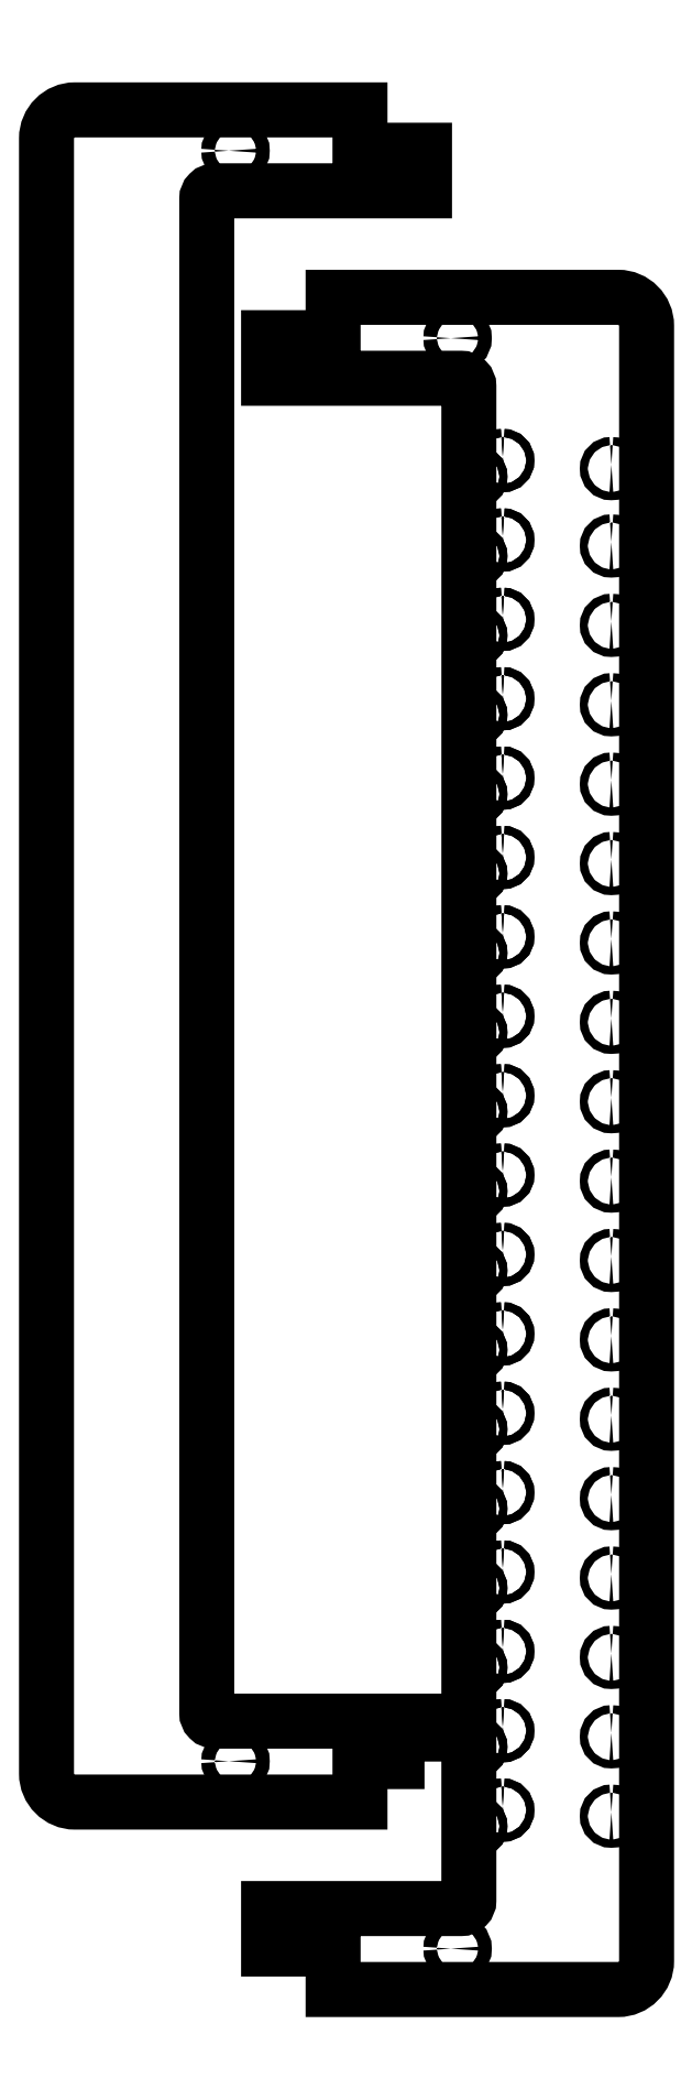
<metadata>
{"format":"dxf","ext":"dxf","renderer":"ezdxf+matplotlib","layout":"modelspace","background":"white","min_lineweight":24,"dpi":150}
</metadata>
<code>
0
SECTION
2
ENTITIES
0
LWPOLYLINE
8
0
90
       18
70
     1
10
321.4
20
101.6
10
266.8
20
101.6
10
266.8
20
86.6
10
290.8
20
86.6
10
290.8
20
71.55
10
396.8
20
71.55
42
0.4142
10
407.4
20
82.15
10
407.4
20
689.8
42
0.4142
10
396.8
20
700.4
10
290.8
20
700.4
10
290.8
20
685.4
10
266.8
20
685.4
10
266.8
20
670.3
10
321.4
20
670.3
10
338.3
20
670.3
42
-0.4142
10
341.3
20
667.3
10
341.3
20
104.6
42
-0.4142
10
338.3
20
101.6
0
LWPOLYLINE
8
0
90
        2
70
     1
10
353.9
20
641.2
42
-1
10
353.9
20
638.2
42
-1
0
LWPOLYLINE
8
0
90
        2
70
     1
10
343.9
20
632.2
42
1
10
343.9
20
635.2
42
1
0
LWPOLYLINE
8
0
90
        2
70
     1
10
353.9
20
611.7
42
-1
10
353.9
20
608.7
42
-1
0
LWPOLYLINE
8
0
90
        2
70
     1
10
343.9
20
602.7
42
1
10
343.9
20
605.7
42
1
0
LWPOLYLINE
8
0
90
        2
70
     1
10
353.9
20
582.2
42
-1
10
353.9
20
579.2
42
-1
0
LWPOLYLINE
8
0
90
        2
70
     1
10
343.9
20
573.2
42
1
10
343.9
20
576.2
42
1
0
LWPOLYLINE
8
0
90
        2
70
     1
10
353.9
20
552.7
42
-1
10
353.9
20
549.7
42
-1
0
LWPOLYLINE
8
0
90
        2
70
     1
10
343.9
20
543.7
42
1
10
343.9
20
546.7
42
1
0
LWPOLYLINE
8
0
90
        2
70
     1
10
353.9
20
523.2
42
-1
10
353.9
20
520.2
42
-1
0
LWPOLYLINE
8
0
90
        2
70
     1
10
343.9
20
514.2
42
1
10
343.9
20
517.2
42
1
0
LWPOLYLINE
8
0
90
        2
70
     1
10
353.9
20
493.7
42
-1
10
353.9
20
490.7
42
-1
0
LWPOLYLINE
8
0
90
        2
70
     1
10
343.9
20
484.7
42
1
10
343.9
20
487.7
42
1
0
LWPOLYLINE
8
0
90
        2
70
     1
10
353.9
20
464.2
42
-1
10
353.9
20
461.2
42
-1
0
LWPOLYLINE
8
0
90
        2
70
     1
10
343.9
20
455.2
42
1
10
343.9
20
458.2
42
1
0
LWPOLYLINE
8
0
90
        2
70
     1
10
353.9
20
434.7
42
-1
10
353.9
20
431.7
42
-1
0
LWPOLYLINE
8
0
90
        2
70
     1
10
343.9
20
425.7
42
1
10
343.9
20
428.7
42
1
0
LWPOLYLINE
8
0
90
        2
70
     1
10
353.9
20
405.2
42
-1
10
353.9
20
402.2
42
-1
0
LWPOLYLINE
8
0
90
        2
70
     1
10
343.9
20
396.2
42
1
10
343.9
20
399.2
42
1
0
LWPOLYLINE
8
0
90
        2
70
     1
10
353.9
20
375.7
42
-1
10
353.9
20
372.7
42
-1
0
LWPOLYLINE
8
0
90
        2
70
     1
10
343.9
20
366.7
42
1
10
343.9
20
369.7
42
1
0
LWPOLYLINE
8
0
90
        2
70
     1
10
353.9
20
346.2
42
-1
10
353.9
20
343.2
42
-1
0
LWPOLYLINE
8
0
90
        2
70
     1
10
343.9
20
337.2
42
1
10
343.9
20
340.2
42
1
0
LWPOLYLINE
8
0
90
        2
70
     1
10
353.9
20
316.7
42
-1
10
353.9
20
313.7
42
-1
0
LWPOLYLINE
8
0
90
        2
70
     1
10
343.9
20
307.7
42
1
10
343.9
20
310.7
42
1
0
LWPOLYLINE
8
0
90
        2
70
     1
10
353.9
20
287.2
42
-1
10
353.9
20
284.2
42
-1
0
LWPOLYLINE
8
0
90
        2
70
     1
10
343.9
20
278.2
42
1
10
343.9
20
281.2
42
1
0
LWPOLYLINE
8
0
90
        2
70
     1
10
353.9
20
257.7
42
-1
10
353.9
20
254.7
42
-1
0
LWPOLYLINE
8
0
90
        2
70
     1
10
343.9
20
248.7
42
1
10
343.9
20
251.7
42
1
0
LWPOLYLINE
8
0
90
        2
70
     1
10
353.9
20
228.2
42
-1
10
353.9
20
225.2
42
-1
0
LWPOLYLINE
8
0
90
        2
70
     1
10
343.9
20
219.2
42
1
10
343.9
20
222.2
42
1
0
LWPOLYLINE
8
0
90
        2
70
     1
10
353.9
20
198.7
42
-1
10
353.9
20
195.7
42
-1
0
LWPOLYLINE
8
0
90
        2
70
     1
10
343.9
20
189.7
42
1
10
343.9
20
192.7
42
1
0
LWPOLYLINE
8
0
90
        2
70
     1
10
353.9
20
169.2
42
-1
10
353.9
20
166.2
42
-1
0
LWPOLYLINE
8
0
90
        2
70
     1
10
343.9
20
160.2
42
1
10
343.9
20
163.2
42
1
0
LWPOLYLINE
8
0
90
        2
70
     1
10
353.9
20
139.7
42
-1
10
353.9
20
136.7
42
-1
0
LWPOLYLINE
8
0
90
        2
70
     1
10
343.9
20
130.7
42
1
10
343.9
20
133.7
42
1
0
LWPOLYLINE
8
0
90
        2
70
     1
10
394.3
20
638.2
42
-1
10
394.3
20
635.2
42
-1
0
LWPOLYLINE
8
0
90
        2
70
     1
10
394.3
20
609.5
42
-1
10
394.3
20
606.5
42
-1
0
LWPOLYLINE
8
0
90
        2
70
     1
10
394.3
20
580
42
-1
10
394.3
20
577
42
-1
0
LWPOLYLINE
8
0
90
        2
70
     1
10
394.3
20
550.5
42
-1
10
394.3
20
547.5
42
-1
0
LWPOLYLINE
8
0
90
        2
70
     1
10
394.3
20
521
42
-1
10
394.3
20
518
42
-1
0
LWPOLYLINE
8
0
90
        2
70
     1
10
394.3
20
491.4
42
-1
10
394.3
20
488.4
42
-1
0
LWPOLYLINE
8
0
90
        2
70
     1
10
394.3
20
461.9
42
-1
10
394.3
20
458.9
42
-1
0
LWPOLYLINE
8
0
90
        2
70
     1
10
394.3
20
432.4
42
-1
10
394.3
20
429.4
42
-1
0
LWPOLYLINE
8
0
90
        2
70
     1
10
394.3
20
402.9
42
-1
10
394.3
20
399.9
42
-1
0
LWPOLYLINE
8
0
90
        2
70
     1
10
394.3
20
373.4
42
-1
10
394.3
20
370.4
42
-1
0
LWPOLYLINE
8
0
90
        2
70
     1
10
394.3
20
343.9
42
-1
10
394.3
20
340.9
42
-1
0
LWPOLYLINE
8
0
90
        2
70
     1
10
394.3
20
314.4
42
-1
10
394.3
20
311.4
42
-1
0
LWPOLYLINE
8
0
90
        2
70
     1
10
394.3
20
284.9
42
-1
10
394.3
20
281.9
42
-1
0
LWPOLYLINE
8
0
90
        2
70
     1
10
394.3
20
255.4
42
-1
10
394.3
20
252.4
42
-1
0
LWPOLYLINE
8
0
90
        2
70
     1
10
394.3
20
225.9
42
-1
10
394.3
20
222.9
42
-1
0
LWPOLYLINE
8
0
90
        2
70
     1
10
394.3
20
196.4
42
-1
10
394.3
20
193.4
42
-1
0
LWPOLYLINE
8
0
90
        2
70
     1
10
394.3
20
166.9
42
-1
10
394.3
20
163.9
42
-1
0
LWPOLYLINE
8
0
90
        2
70
     1
10
394.3
20
137.4
42
-1
10
394.3
20
134.4
42
-1
0
LWPOLYLINE
8
0
90
       16
70
     1
10
324.8
20
156.2
10
324.8
20
171.3
10
246.8
20
171.3
42
-0.4142
10
243.8
20
174.3
10
243.8
20
736.9
42
-0.4142
10
246.8
20
739.9
10
324.8
20
739.9
10
324.8
20
755
10
300.8
20
755
10
300.8
20
770
10
194.8
20
770
42
0.4142
10
184.2
20
759.4
10
184.2
20
151.8
42
0.4142
10
194.8
20
141.2
10
300.8
20
141.2
10
300.8
20
156.2
0
LWPOLYLINE
8
0
90
        2
70
     1
10
252
20
754.8
42
-1
10
257
20
754.8
42
-1
0
LWPOLYLINE
8
0
90
        2
70
     1
10
252
20
156.4
42
-1
10
257
20
156.4
42
-1
0
LWPOLYLINE
8
0
90
        2
70
     1
10
334.6
20
685.2
42
-1
10
339.6
20
685.2
42
-1
0
LWPOLYLINE
8
0
90
        2
70
     1
10
334.6
20
86.72
42
-1
10
339.6
20
86.72
42
-1
0
LWPOLYLINE
8
0
90
        2
70
     1
10
353.9
20
641.2
42
-1
10
353.9
20
638.2
42
-1
0
LWPOLYLINE
8
0
90
        2
70
     1
10
343.9
20
632.2
42
1
10
343.9
20
635.2
42
1
0
LWPOLYLINE
8
0
90
        2
70
     1
10
353.9
20
611.7
42
-1
10
353.9
20
608.7
42
-1
0
LWPOLYLINE
8
0
90
        2
70
     1
10
343.9
20
602.7
42
1
10
343.9
20
605.7
42
1
0
LWPOLYLINE
8
0
90
        2
70
     1
10
353.9
20
582.2
42
-1
10
353.9
20
579.2
42
-1
0
LWPOLYLINE
8
0
90
        2
70
     1
10
343.9
20
573.2
42
1
10
343.9
20
576.2
42
1
0
LWPOLYLINE
8
0
90
        2
70
     1
10
353.9
20
552.7
42
-1
10
353.9
20
549.7
42
-1
0
LWPOLYLINE
8
0
90
        2
70
     1
10
343.9
20
543.7
42
1
10
343.9
20
546.7
42
1
0
LWPOLYLINE
8
0
90
        2
70
     1
10
353.9
20
523.2
42
-1
10
353.9
20
520.2
42
-1
0
LWPOLYLINE
8
0
90
        2
70
     1
10
343.9
20
514.2
42
1
10
343.9
20
517.2
42
1
0
LWPOLYLINE
8
0
90
        2
70
     1
10
353.9
20
493.7
42
-1
10
353.9
20
490.7
42
-1
0
LWPOLYLINE
8
0
90
        2
70
     1
10
343.9
20
484.7
42
1
10
343.9
20
487.7
42
1
0
LWPOLYLINE
8
0
90
        2
70
     1
10
353.9
20
464.2
42
-1
10
353.9
20
461.2
42
-1
0
LWPOLYLINE
8
0
90
        2
70
     1
10
343.9
20
455.2
42
1
10
343.9
20
458.2
42
1
0
LWPOLYLINE
8
0
90
        2
70
     1
10
353.9
20
434.7
42
-1
10
353.9
20
431.7
42
-1
0
LWPOLYLINE
8
0
90
        2
70
     1
10
343.9
20
425.7
42
1
10
343.9
20
428.7
42
1
0
LWPOLYLINE
8
0
90
        2
70
     1
10
353.9
20
405.2
42
-1
10
353.9
20
402.2
42
-1
0
LWPOLYLINE
8
0
90
        2
70
     1
10
343.9
20
396.2
42
1
10
343.9
20
399.2
42
1
0
LWPOLYLINE
8
0
90
        2
70
     1
10
353.9
20
375.7
42
-1
10
353.9
20
372.7
42
-1
0
LWPOLYLINE
8
0
90
        2
70
     1
10
343.9
20
366.7
42
1
10
343.9
20
369.7
42
1
0
LWPOLYLINE
8
0
90
        2
70
     1
10
353.9
20
346.2
42
-1
10
353.9
20
343.2
42
-1
0
LWPOLYLINE
8
0
90
        2
70
     1
10
343.9
20
337.2
42
1
10
343.9
20
340.2
42
1
0
LWPOLYLINE
8
0
90
        2
70
     1
10
353.9
20
316.7
42
-1
10
353.9
20
313.7
42
-1
0
LWPOLYLINE
8
0
90
        2
70
     1
10
343.9
20
307.7
42
1
10
343.9
20
310.7
42
1
0
LWPOLYLINE
8
0
90
        2
70
     1
10
353.9
20
287.2
42
-1
10
353.9
20
284.2
42
-1
0
LWPOLYLINE
8
0
90
        2
70
     1
10
343.9
20
278.2
42
1
10
343.9
20
281.2
42
1
0
LWPOLYLINE
8
0
90
        2
70
     1
10
353.9
20
257.7
42
-1
10
353.9
20
254.7
42
-1
0
LWPOLYLINE
8
0
90
        2
70
     1
10
343.9
20
248.7
42
1
10
343.9
20
251.7
42
1
0
LWPOLYLINE
8
0
90
        2
70
     1
10
353.9
20
228.2
42
-1
10
353.9
20
225.2
42
-1
0
LWPOLYLINE
8
0
90
        2
70
     1
10
343.9
20
219.2
42
1
10
343.9
20
222.2
42
1
0
LWPOLYLINE
8
0
90
        2
70
     1
10
353.9
20
198.7
42
-1
10
353.9
20
195.7
42
-1
0
LWPOLYLINE
8
0
90
        2
70
     1
10
343.9
20
189.7
42
1
10
343.9
20
192.7
42
1
0
LWPOLYLINE
8
0
90
        2
70
     1
10
353.9
20
169.2
42
-1
10
353.9
20
166.2
42
-1
0
LWPOLYLINE
8
0
90
        2
70
     1
10
343.9
20
160.2
42
1
10
343.9
20
163.2
42
1
0
LWPOLYLINE
8
0
90
        2
70
     1
10
353.9
20
139.7
42
-1
10
353.9
20
136.7
42
-1
0
LWPOLYLINE
8
0
90
        2
70
     1
10
343.9
20
130.7
42
1
10
343.9
20
133.7
42
1
0
ENDSEC
0
EOF

</code>
